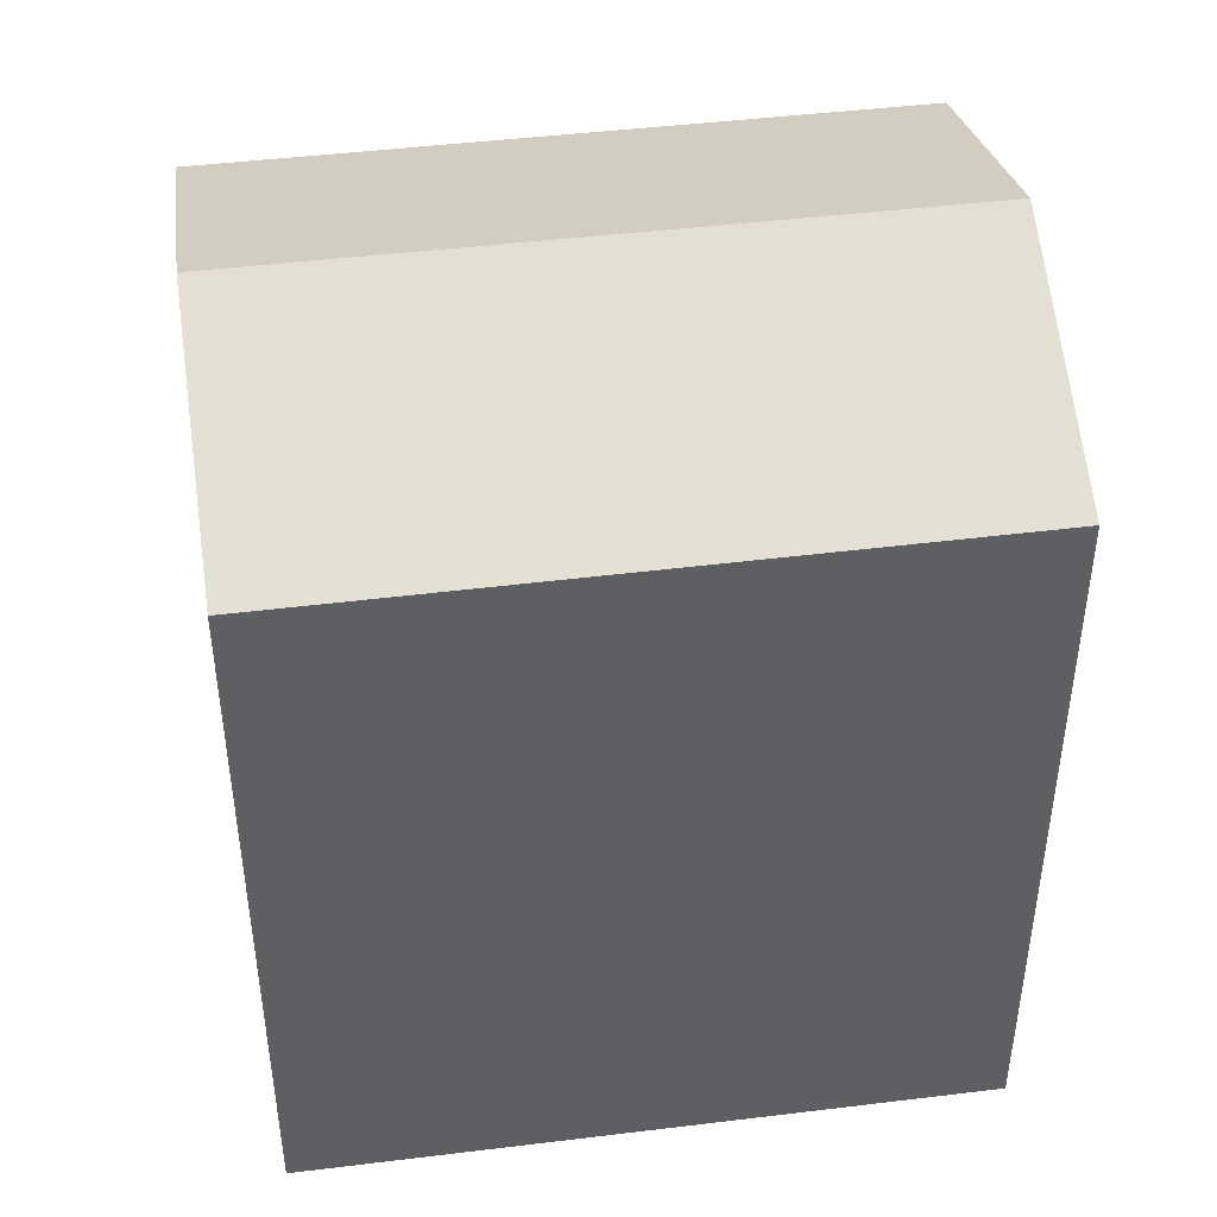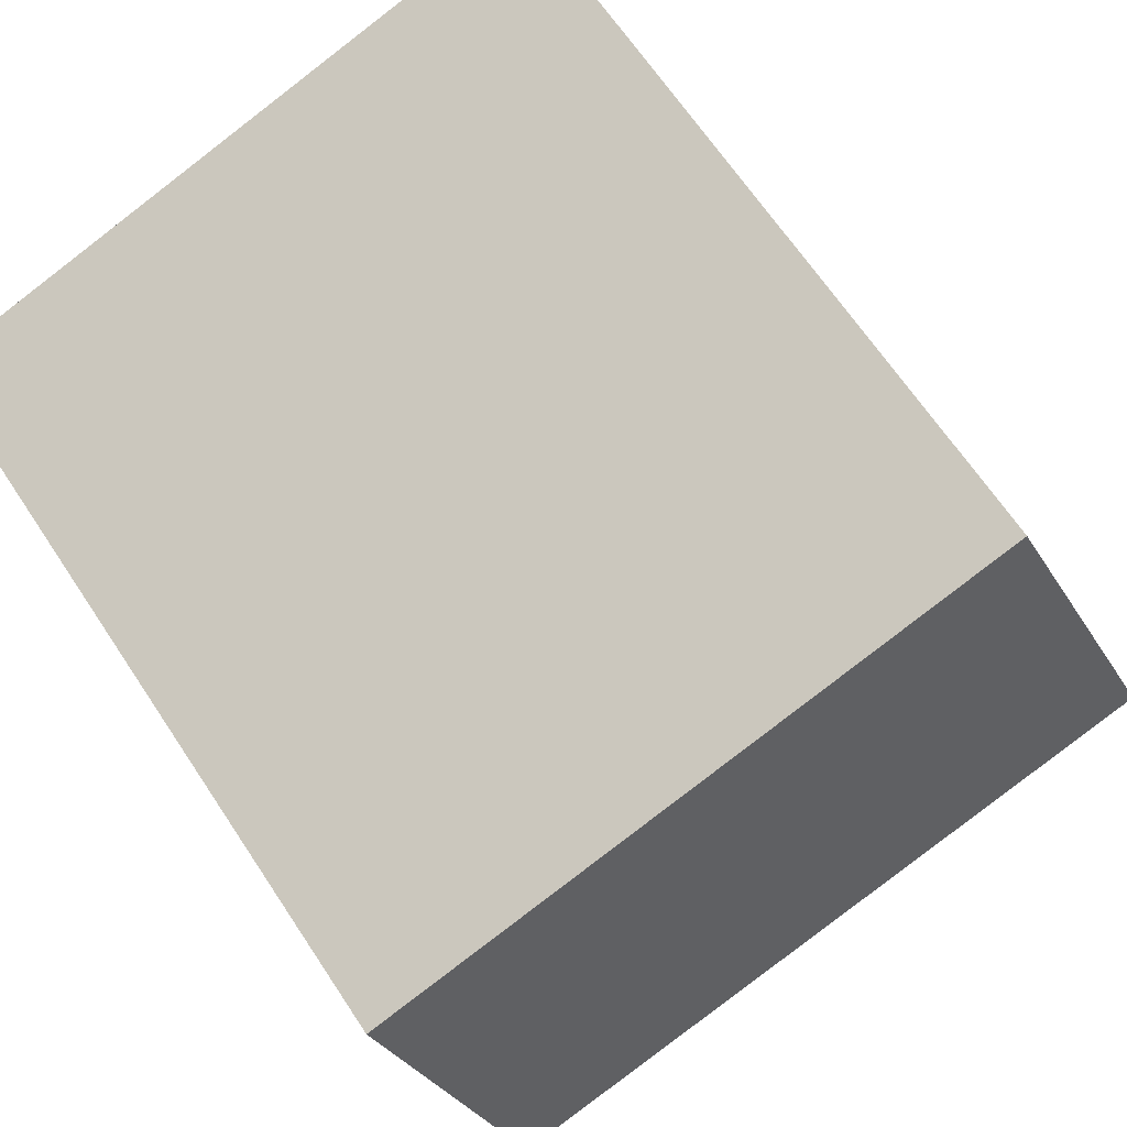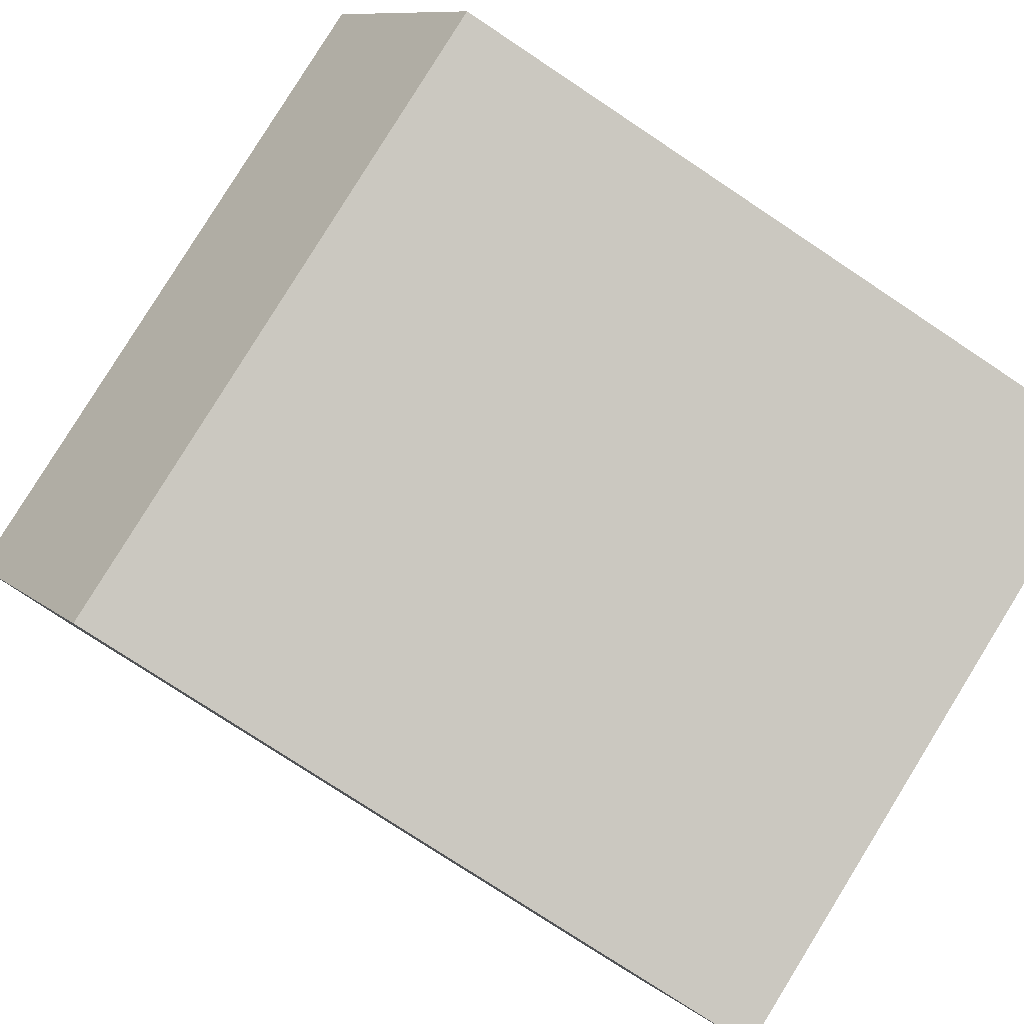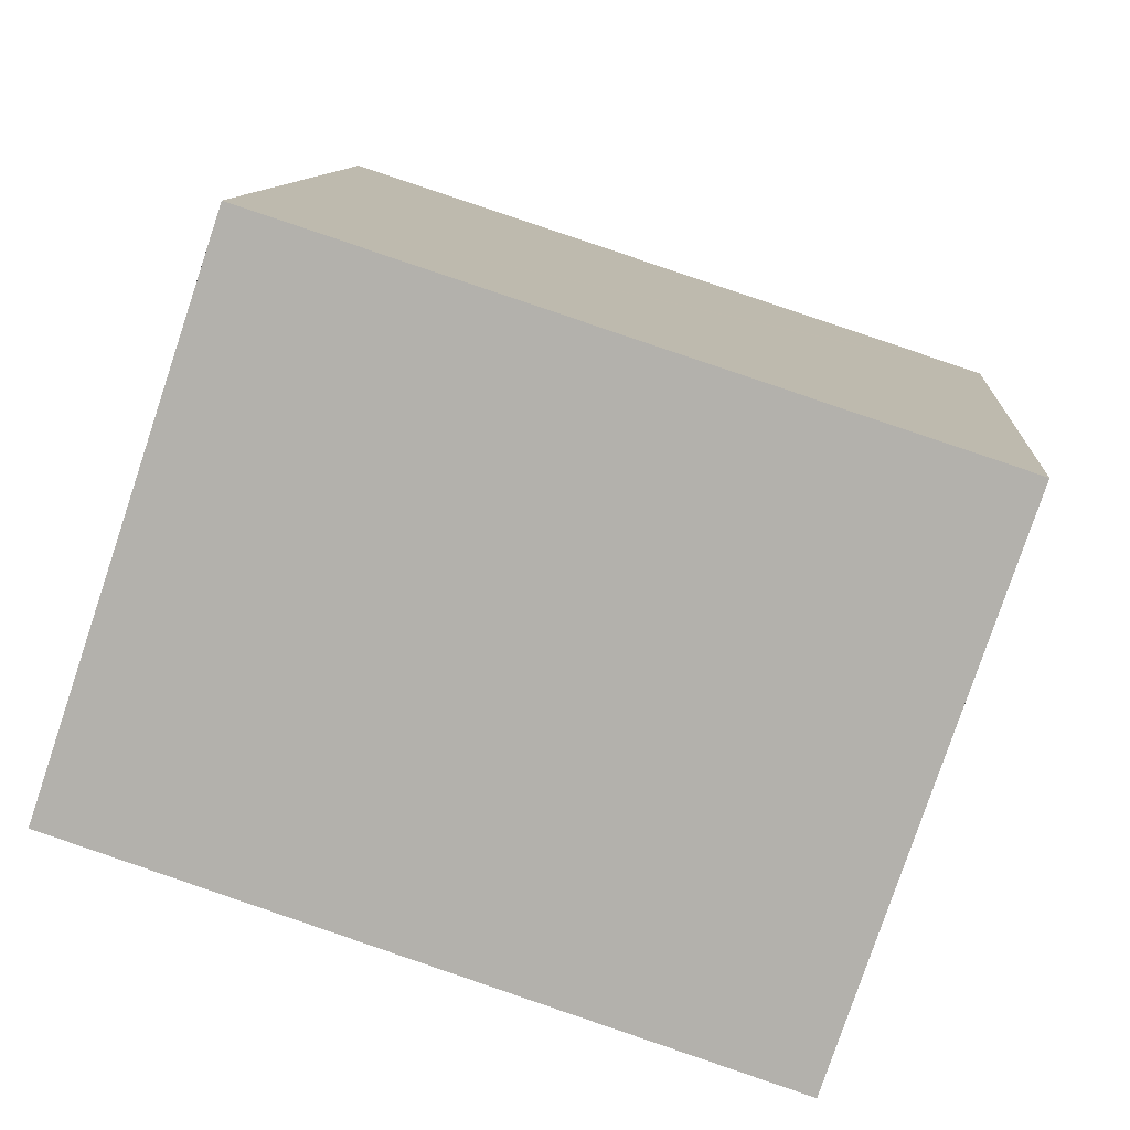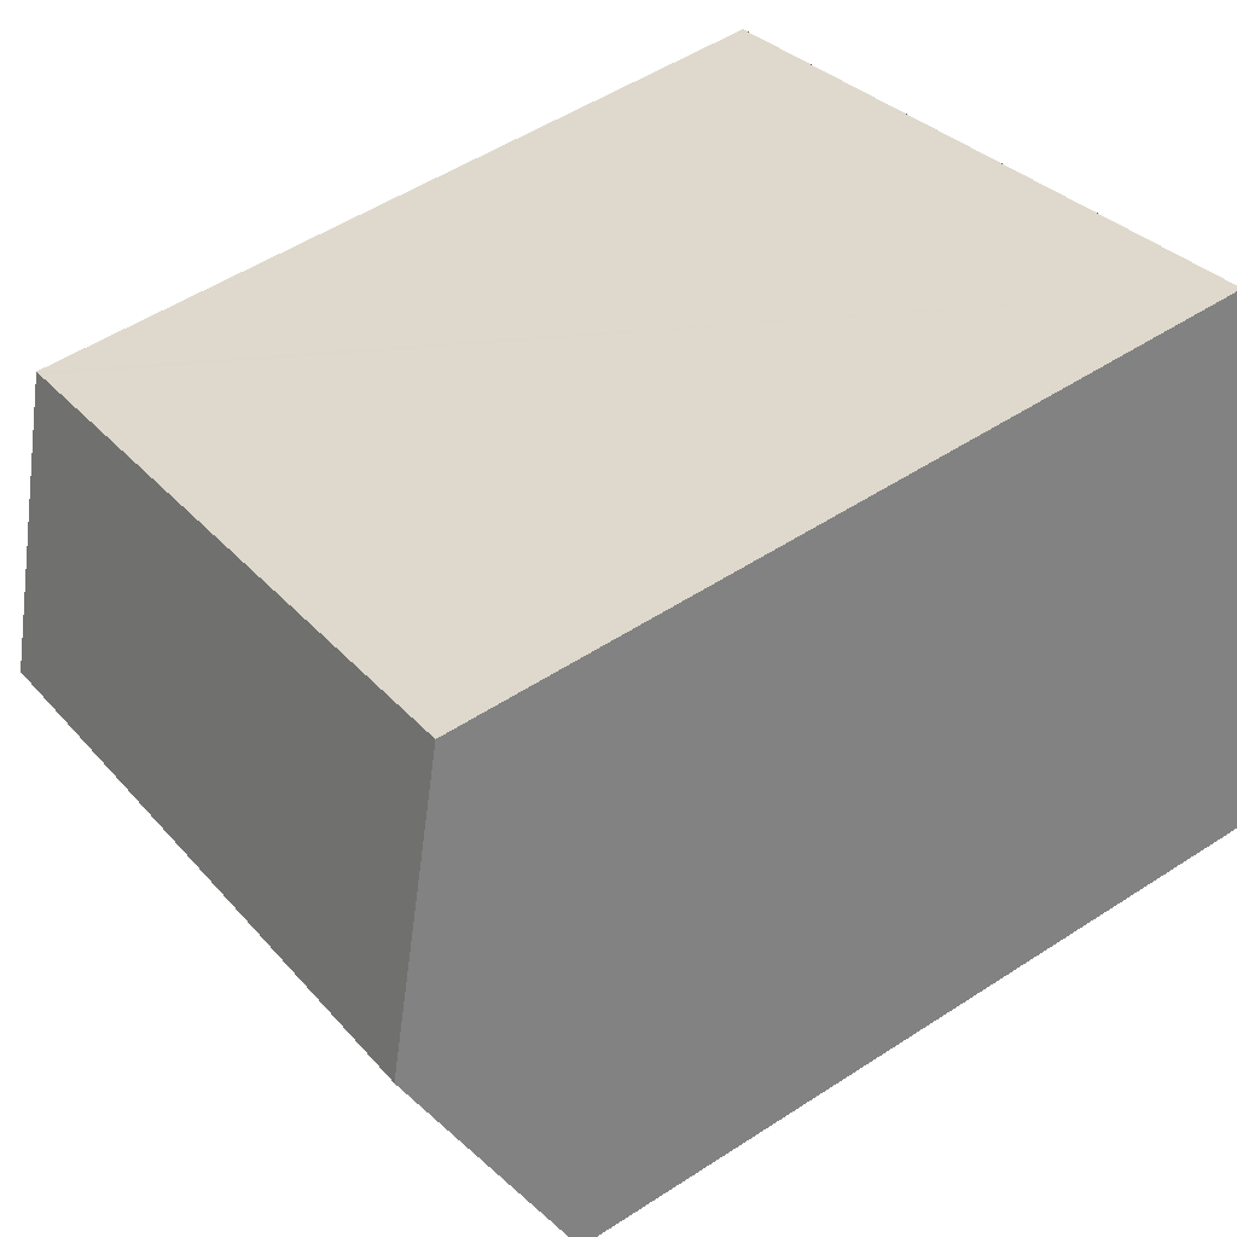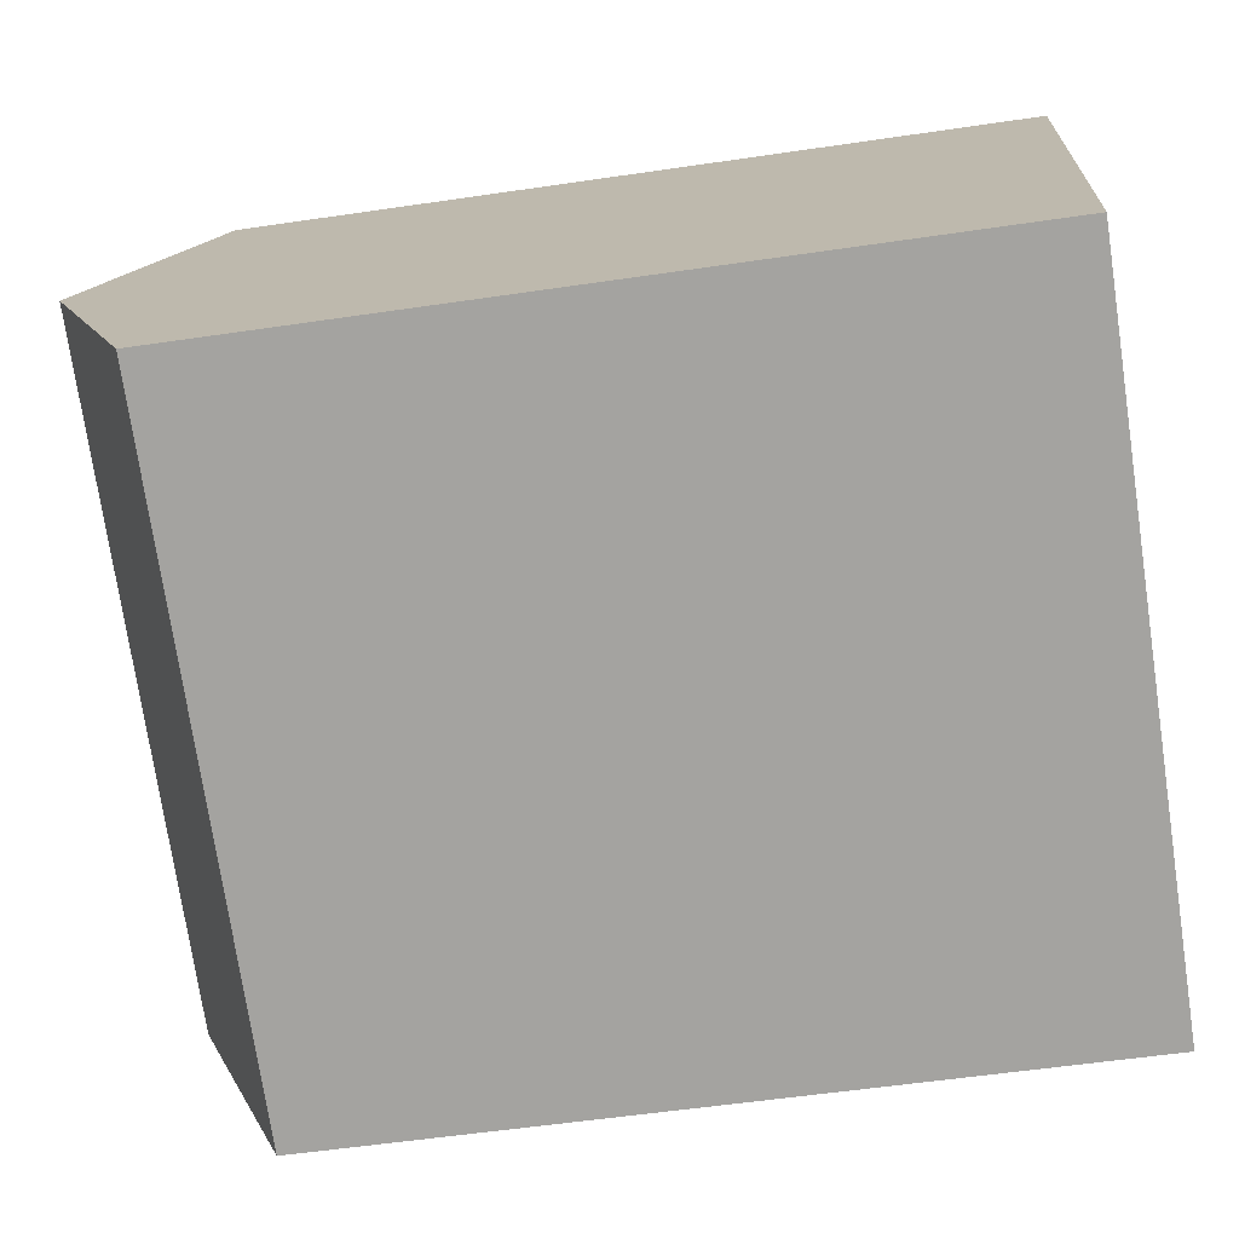
<metadata>
{"format":"obj","ext":"obj","renderer":"f3d","projection":"perspective","resolution":1024,"background":"white","views":[{"elev":46.4,"azim":-169.6,"up":"+Y"},{"elev":66.0,"azim":146.5,"up":"+Z"},{"elev":-76.8,"azim":-123.6,"up":"+Z"},{"elev":10.1,"azim":4.1,"up":"+Z"},{"elev":52.9,"azim":-124.9,"up":"+Z"},{"elev":-55.0,"azim":-81.1,"up":"+Z"}]}
</metadata>
<code>
v  1.969 19.8 5.887
v  18.94 17.36 6.897
v  16.95 19.8 0.977
v  18.74 17.36 6.963
v  3.951 17.36 11.81
v  14.94 17.35 -4.965
v  0 17.37 1.064e-15
v  0 0 0
v  14.94 3.04e-16 -4.965
v  3.951 -7.232e-16 11.81
v  1.969 -3.605e-16 5.887
v  18.94 -4.223e-16 6.897
v  18.74 -4.264e-16 6.963
v  16.95 -5.982e-17 0.977
g defaultobject
f 1 2 3
f 2 1 4
f 4 1 5
f 6 1 3
f 1 6 7
f 6 8 7
f 8 6 9
f 7 5 1
f 5 7 8
f 5 8 10
f 10 8 11
f 10 4 5
f 4 10 2
f 2 10 12
f 12 10 13
f 2 6 3
f 6 2 9
f 9 2 14
f 14 2 12
f 11 13 10
f 13 11 8
f 13 8 9
f 13 9 14
f 13 14 12

</code>
